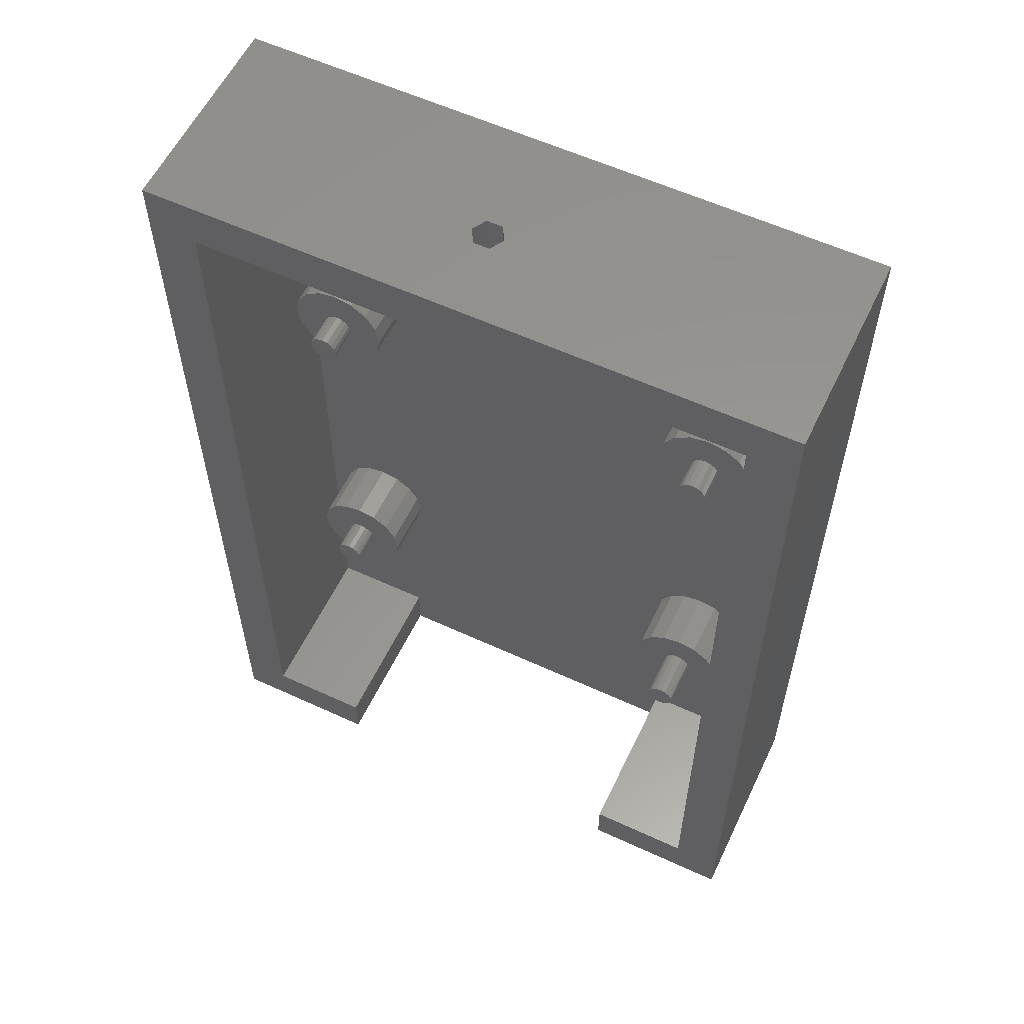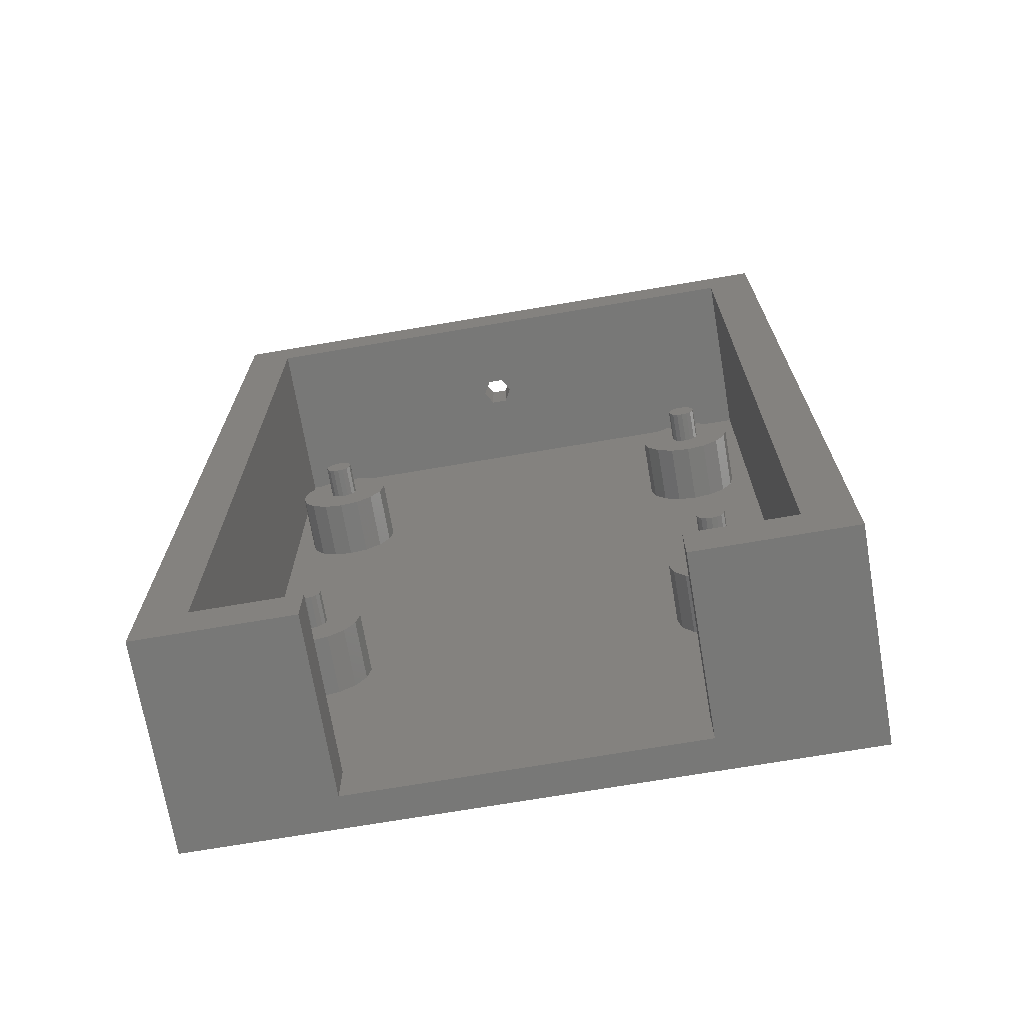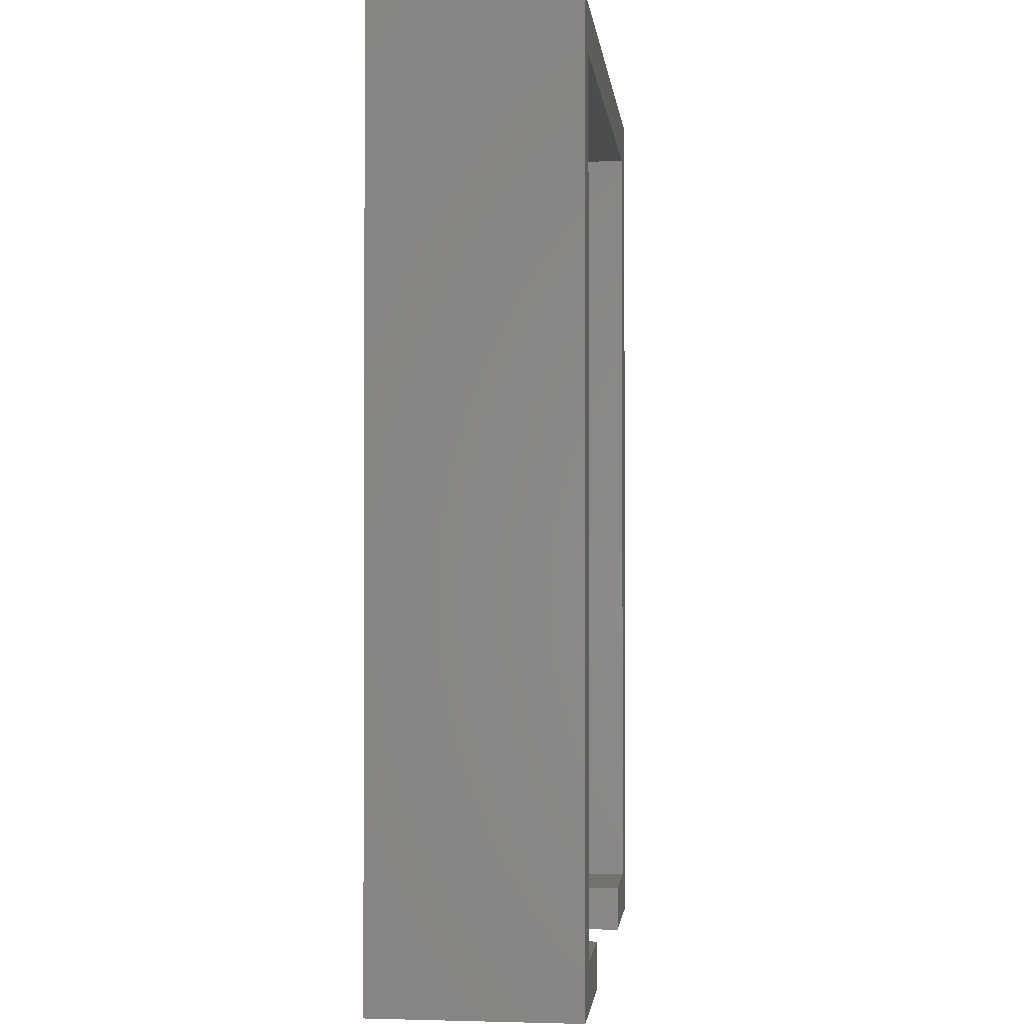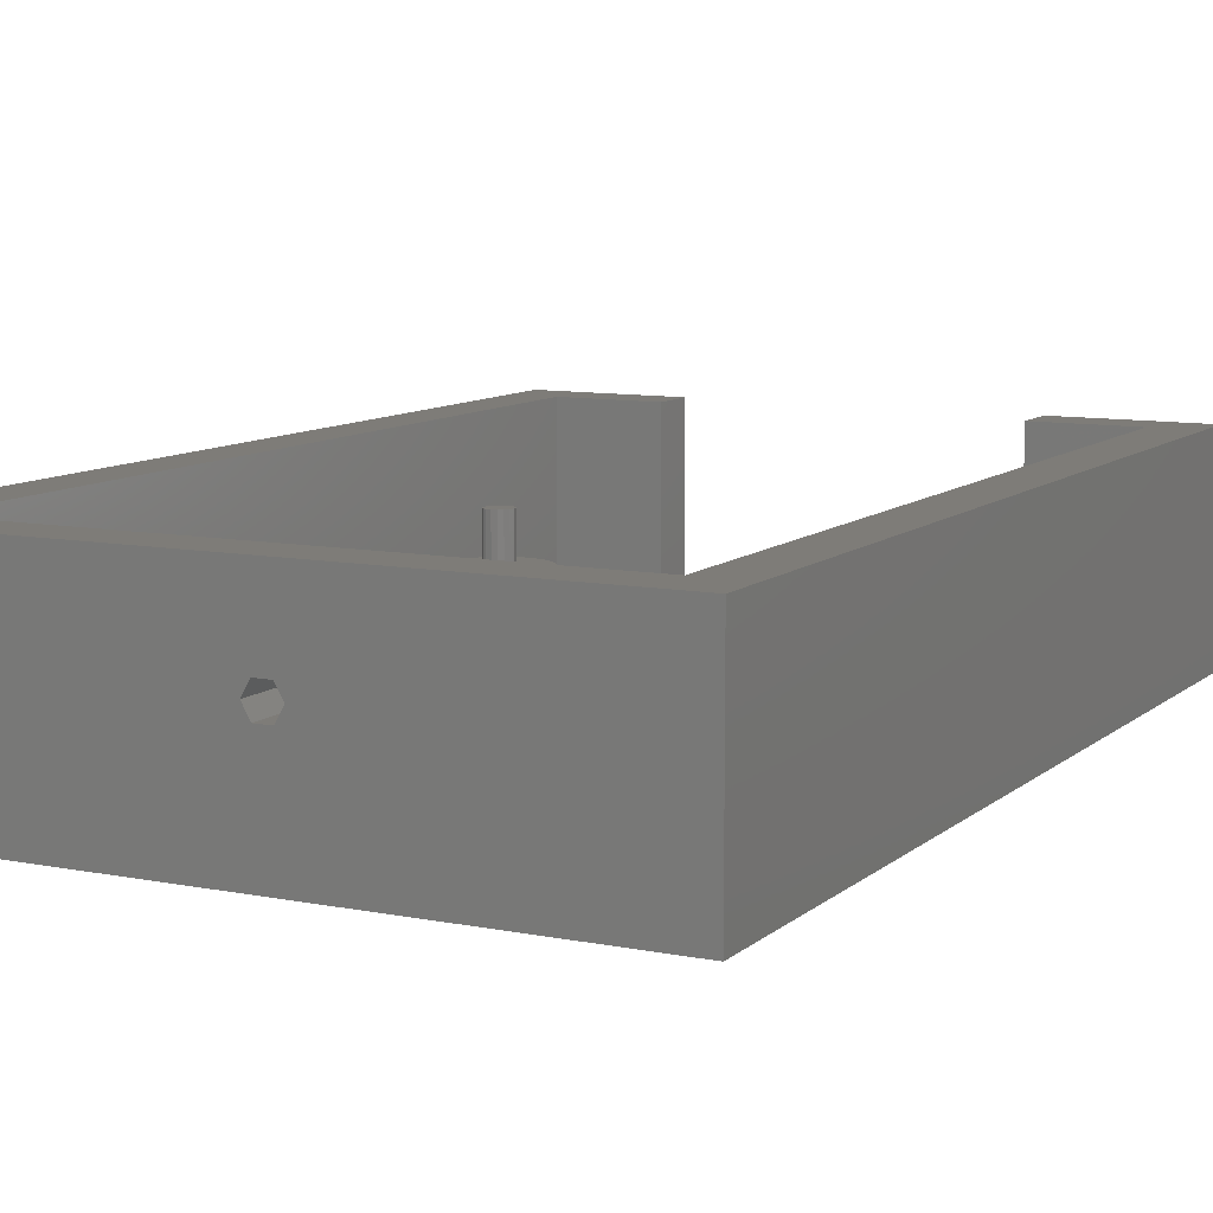
<metadata>
{"format":"stl","ext":"stl","renderer":"f3d","projection":"perspective","resolution":1024,"background":"white","views":[{"elev":58.2,"azim":25.5,"up":"+Y"},{"elev":-70.8,"azim":9.7,"up":"+Y"},{"elev":-1.2,"azim":-83.6,"up":"+Y"},{"elev":9.6,"azim":-152.8,"up":"+Z"}]}
</metadata>
<code>
# stl→obj: 298 verts, 596 faces
v 4.478 41.6 5.75
v 4.25 42.75 5.75
v 4.25 42.75 2
v 4.478 41.6 2
v 30.5 0 2
v 9.5 3 2
v 9.5 0 2
v 30.5 3 2
v 10.25 17.25 2
v 10.02 16.1 2
v 29.98 16.1 2
v 9.371 15.13 2
v 3 3 2
v 4.25 17.25 2
v 3 57 2
v 29.98 18.4 2
v 9.371 19.37 2
v 10.02 18.4 2
v 4.478 18.4 2
v 37 57 2
v 30.63 44.87 2
v 8.398 20.02 2
v 8.398 39.98 2
v 7.25 20.25 2
v 29.75 17.25 2
v 7.25 14.25 2
v 8.398 14.48 2
v 6.102 14.48 2
v 5.129 15.13 2
v 4.478 16.1 2
v 5.129 19.37 2
v 5.129 40.63 2
v 4.478 43.9 2
v 5.129 44.87 2
v 6.102 45.52 2
v 7.25 45.75 2
v 8.398 45.52 2
v 9.371 44.87 2
v 10.02 43.9 2
v 10.25 42.75 2
v 29.75 42.75 2
v 29.98 43.9 2
v 29.98 41.6 2
v 9.371 40.63 2
v 30.63 40.63 2
v 10.02 41.6 2
v 7.25 39.75 2
v 6.102 20.02 2
v 6.102 39.98 2
v 30.63 19.37 2
v 31.6 20.02 2
v 32.75 39.75 2
v 31.6 39.98 2
v 34.87 19.37 2
v 33.9 39.98 2
v 33.9 20.02 2
v 35.75 42.75 2
v 35.75 17.25 2
v 37 3 2
v 35.52 16.1 2
v 32.75 14.25 2
v 34.87 15.13 2
v 33.9 14.48 2
v 31.6 14.48 2
v 30.63 15.13 2
v 31.6 45.52 2
v 32.75 45.75 2
v 33.9 45.52 2
v 34.87 44.87 2
v 35.52 43.9 2
v 32.75 20.25 2
v 35.52 18.4 2
v 35.52 41.6 2
v 34.87 40.63 2
v 8.398 45.52 5.75
v 9.371 44.87 5.75
v 4.478 43.9 5.75
v 7.25 39.75 5.75
v 8.398 39.98 5.75
v 9.371 40.63 5.75
v 10.02 41.6 5.75
v 10.02 43.9 5.75
v 10.25 42.75 5.75
v 7.25 45.75 5.75
v 6.102 45.52 5.75
v 6.102 39.98 5.75
v 5.129 40.63 5.75
v 5.129 44.87 5.75
v 6.375 42.75 5.75
v 6.442 42.42 5.75
v 6.631 43.37 5.75
v 6.442 43.08 5.75
v 7.25 43.62 5.75
v 7.585 43.56 5.75
v 6.915 43.56 5.75
v 7.869 43.37 5.75
v 8.058 42.42 5.75
v 8.125 42.75 5.75
v 8.058 43.08 5.75
v 7.25 41.88 5.75
v 7.585 41.94 5.75
v 7.869 42.13 5.75
v 6.915 41.94 5.75
v 6.631 42.13 5.75
v 6.442 42.42 7.75
v 6.375 42.75 7.75
v 7.25 43.62 7.75
v 7.585 43.56 7.75
v 6.631 42.13 7.75
v 7.25 41.88 7.75
v 7.585 41.94 7.75
v 6.442 43.08 7.75
v 7.869 42.13 7.75
v 8.058 42.42 7.75
v 8.058 43.08 7.75
v 7.869 43.37 7.75
v 8.125 42.75 7.75
v 6.631 43.37 7.75
v 6.915 41.94 7.75
v 6.915 43.56 7.75
v 4.478 16.1 5.75
v 4.25 17.25 5.75
v 8.398 20.02 5.75
v 9.371 19.37 5.75
v 4.478 18.4 5.75
v 7.25 14.25 5.75
v 8.398 14.48 5.75
v 10.02 18.4 5.75
v 10.25 17.25 5.75
v 7.25 20.25 5.75
v 6.102 20.02 5.75
v 6.102 14.48 5.75
v 5.129 15.13 5.75
v 10.02 16.1 5.75
v 9.371 15.13 5.75
v 5.129 19.37 5.75
v 6.375 17.25 5.75
v 6.442 16.92 5.75
v 6.631 17.87 5.75
v 6.442 17.58 5.75
v 7.25 18.12 5.75
v 7.585 18.06 5.75
v 6.915 18.06 5.75
v 7.869 17.87 5.75
v 8.058 16.92 5.75
v 8.125 17.25 5.75
v 8.058 17.58 5.75
v 7.25 16.38 5.75
v 7.585 16.44 5.75
v 7.869 16.63 5.75
v 6.915 16.44 5.75
v 6.631 16.63 5.75
v 6.442 16.92 7.75
v 6.375 17.25 7.75
v 7.25 18.12 7.75
v 7.585 18.06 7.75
v 7.25 16.38 7.75
v 7.585 16.44 7.75
v 6.442 17.58 7.75
v 7.869 16.63 7.75
v 8.058 16.92 7.75
v 8.058 17.58 7.75
v 7.869 17.87 7.75
v 8.125 17.25 7.75
v 6.631 17.87 7.75
v 6.631 16.63 7.75
v 6.915 16.44 7.75
v 6.915 18.06 7.75
v 29.98 41.6 5.75
v 29.75 42.75 5.75
v 32.75 45.75 5.75
v 33.9 45.52 5.75
v 32.75 39.75 5.75
v 33.9 39.98 5.75
v 29.98 43.9 5.75
v 35.52 41.6 5.75
v 35.75 42.75 5.75
v 34.87 40.63 5.75
v 35.52 43.9 5.75
v 34.87 44.87 5.75
v 31.6 39.98 5.75
v 30.63 40.63 5.75
v 30.63 44.87 5.75
v 31.6 45.52 5.75
v 31.88 42.75 5.75
v 31.94 42.42 5.75
v 32.13 43.37 5.75
v 31.94 43.08 5.75
v 32.75 43.62 5.75
v 33.08 43.56 5.75
v 32.42 43.56 5.75
v 33.37 43.37 5.75
v 33.56 42.42 5.75
v 33.62 42.75 5.75
v 33.56 43.08 5.75
v 32.75 41.88 5.75
v 33.08 41.94 5.75
v 33.37 42.13 5.75
v 32.42 41.94 5.75
v 32.13 42.13 5.75
v 31.94 42.42 7.75
v 31.88 42.75 7.75
v 32.75 43.62 7.75
v 33.08 43.56 7.75
v 32.75 41.88 7.75
v 33.08 41.94 7.75
v 31.94 43.08 7.75
v 33.37 42.13 7.75
v 33.56 42.42 7.75
v 33.56 43.08 7.75
v 33.37 43.37 7.75
v 33.62 42.75 7.75
v 32.13 43.37 7.75
v 32.13 42.13 7.75
v 32.42 41.94 7.75
v 32.42 43.56 7.75
v 29.98 16.1 5.75
v 29.75 17.25 5.75
v 33.9 20.02 5.75
v 34.87 19.37 5.75
v 31.6 14.48 5.75
v 32.75 14.25 5.75
v 30.63 15.13 5.75
v 29.98 18.4 5.75
v 33.9 14.48 5.75
v 34.87 15.13 5.75
v 35.52 16.1 5.75
v 35.52 18.4 5.75
v 35.75 17.25 5.75
v 32.75 20.25 5.75
v 31.6 20.02 5.75
v 30.63 19.37 5.75
v 31.88 17.25 5.75
v 31.94 16.92 5.75
v 32.13 17.87 5.75
v 31.94 17.58 5.75
v 32.75 18.12 5.75
v 33.08 18.06 5.75
v 32.42 18.06 5.75
v 33.37 17.87 5.75
v 33.56 16.92 5.75
v 33.62 17.25 5.75
v 33.56 17.58 5.75
v 32.75 16.38 5.75
v 33.08 16.44 5.75
v 33.37 16.63 5.75
v 32.42 16.44 5.75
v 32.13 16.63 5.75
v 31.94 16.92 8.75
v 31.88 17.25 8.75
v 33.56 16.92 8.75
v 33.62 17.25 8.75
v 33.08 18.06 8.75
v 33.37 17.87 8.75
v 32.13 16.63 8.75
v 33.56 17.58 8.75
v 31.94 17.58 8.75
v 32.75 16.38 8.75
v 33.08 16.44 8.75
v 33.37 16.63 8.75
v 32.75 18.12 8.75
v 32.42 18.06 8.75
v 32.13 17.87 8.75
v 32.42 16.44 8.75
v 0 0 13
v 0 60 0
v 0 0 0
v 0 60 13
v 40 0 0
v 40 0 13
v 30.5 0 13
v 9.5 0 13
v 40 60 0
v 19.5 60 8.366
v 18.7 60 8.366
v 18 60 7.5
v 18.4 60 8.193
v 40 60 13
v 20 60 7.5
v 18.5 60 6.634
v 19.5 60 6.634
v 19.9 60 7.673
v 18.5 60 8.366
v 3 57 13
v 3 3 13
v 9.5 3 13
v 37 57 13
v 37 3 13
v 30.5 3 13
v 18 57 7.5
v 18.1 57 7.673
v 18.5 57 8.366
v 19.5 57 8.366
v 19.3 57 8.366
v 19.5 57 6.634
v 20 57 7.5
v 19.6 57 8.193
v 18.5 57 6.634
f 1 2 3
f 4 1 3
f 5 6 7
f 5 8 6
f 9 10 11
f 6 10 12
f 13 14 15
f 14 3 15
f 16 17 18
f 4 3 14
f 14 19 4
f 20 15 21
f 22 23 24
f 25 18 9
f 8 10 6
f 9 11 25
f 26 13 6
f 6 12 27
f 6 27 26
f 13 26 28
f 13 28 29
f 13 29 30
f 13 30 14
f 19 31 32
f 33 15 3
f 34 15 33
f 15 35 36
f 35 15 34
f 15 36 37
f 15 37 38
f 15 38 21
f 39 40 41
f 38 39 42
f 22 17 23
f 40 43 41
f 44 17 45
f 40 46 43
f 24 47 48
f 44 23 17
f 23 47 24
f 49 31 48
f 49 48 47
f 32 31 49
f 4 19 32
f 18 25 16
f 17 16 50
f 51 52 53
f 50 45 17
f 54 55 56
f 57 58 59
f 10 8 11
f 58 60 59
f 61 8 59
f 62 59 60
f 63 59 62
f 61 59 63
f 64 8 61
f 65 8 64
f 11 8 65
f 50 51 53
f 38 42 21
f 42 39 41
f 20 21 66
f 20 66 67
f 20 67 68
f 20 68 69
f 20 69 70
f 56 55 71
f 20 70 57
f 54 72 73
f 20 57 59
f 57 72 58
f 57 73 72
f 73 74 54
f 52 51 71
f 55 54 74
f 52 71 55
f 44 45 46
f 45 50 53
f 43 46 45
f 75 38 37
f 75 76 38
f 2 33 3
f 2 77 33
f 23 78 47
f 23 79 78
f 46 80 44
f 46 81 80
f 82 39 38
f 76 82 38
f 83 40 39
f 82 83 39
f 84 37 36
f 84 75 37
f 85 36 35
f 85 84 36
f 47 86 49
f 47 78 86
f 49 87 32
f 49 86 87
f 87 1 4
f 32 87 4
f 40 81 46
f 40 83 81
f 44 79 23
f 44 80 79
f 88 35 34
f 88 85 35
f 89 77 2
f 1 90 2
f 87 90 1
f 85 88 91
f 92 88 77
f 77 89 92
f 89 2 90
f 85 93 84
f 76 75 94
f 92 91 88
f 93 75 84
f 85 95 93
f 95 85 91
f 76 96 82
f 81 83 97
f 93 94 75
f 98 83 82
f 82 96 99
f 96 76 94
f 81 97 80
f 78 79 100
f 99 98 82
f 101 79 80
f 80 97 102
f 97 83 98
f 80 102 101
f 78 103 86
f 101 100 79
f 100 103 78
f 103 87 86
f 103 104 87
f 104 90 87
f 77 34 33
f 77 88 34
f 105 106 89
f 90 105 89
f 107 94 93
f 107 108 94
f 109 105 90
f 104 109 90
f 101 110 100
f 101 111 110
f 106 92 89
f 106 112 92
f 97 113 102
f 97 114 113
f 115 99 96
f 116 115 96
f 117 98 99
f 115 117 99
f 108 96 94
f 108 116 96
f 118 112 106
f 105 109 106
f 109 118 106
f 119 110 109
f 110 111 109
f 111 118 109
f 113 117 111
f 114 117 113
f 117 115 111
f 115 116 111
f 116 118 111
f 108 107 116
f 107 120 116
f 120 118 116
f 100 119 103
f 100 110 119
f 103 109 104
f 103 119 109
f 98 114 97
f 98 117 114
f 102 111 101
f 102 113 111
f 118 95 91
f 118 120 95
f 120 93 95
f 120 107 93
f 112 91 92
f 112 118 91
f 121 122 14
f 30 121 14
f 123 17 22
f 123 124 17
f 122 19 14
f 122 125 19
f 27 126 26
f 27 127 126
f 128 18 17
f 124 128 17
f 129 9 18
f 128 129 18
f 130 22 24
f 130 123 22
f 131 24 48
f 131 130 24
f 26 132 28
f 26 126 132
f 28 133 29
f 28 132 133
f 133 121 30
f 29 133 30
f 9 134 10
f 9 129 134
f 12 127 27
f 12 135 127
f 136 48 31
f 136 131 48
f 125 31 19
f 125 136 31
f 10 135 12
f 10 134 135
f 137 125 122
f 121 138 122
f 133 138 121
f 131 136 139
f 140 136 125
f 125 137 140
f 137 122 138
f 131 141 130
f 124 123 142
f 140 139 136
f 141 123 130
f 131 143 141
f 143 131 139
f 124 144 128
f 134 129 145
f 141 142 123
f 146 129 128
f 128 144 147
f 144 124 142
f 134 145 135
f 126 127 148
f 147 146 128
f 149 127 135
f 135 145 150
f 145 129 146
f 135 150 149
f 126 151 132
f 149 148 127
f 148 151 126
f 151 133 132
f 151 152 133
f 152 138 133
f 153 154 137
f 138 153 137
f 155 142 141
f 155 156 142
f 149 157 148
f 149 158 157
f 154 140 137
f 154 159 140
f 145 160 150
f 145 161 160
f 162 147 144
f 163 162 144
f 164 146 147
f 162 164 147
f 156 144 142
f 156 163 144
f 165 159 154
f 153 166 154
f 166 165 154
f 167 157 166
f 157 158 166
f 158 165 166
f 160 164 158
f 161 164 160
f 164 162 158
f 162 163 158
f 163 165 158
f 156 155 163
f 155 168 163
f 168 165 163
f 148 167 151
f 148 157 167
f 151 166 152
f 151 167 166
f 166 153 138
f 152 166 138
f 146 161 145
f 146 164 161
f 150 158 149
f 150 160 158
f 168 141 143
f 168 155 141
f 159 139 140
f 159 165 139
f 165 143 139
f 165 168 143
f 169 170 41
f 43 169 41
f 171 68 67
f 171 172 68
f 55 173 52
f 55 174 173
f 170 42 41
f 170 175 42
f 57 176 73
f 57 177 176
f 74 174 55
f 74 178 174
f 179 70 69
f 180 179 69
f 177 57 70
f 179 177 70
f 172 69 68
f 172 180 69
f 52 181 53
f 52 173 181
f 53 182 45
f 53 181 182
f 182 169 43
f 45 182 43
f 73 178 74
f 73 176 178
f 183 66 21
f 183 184 66
f 184 67 66
f 184 171 67
f 175 21 42
f 175 183 21
f 185 175 170
f 169 186 170
f 182 186 169
f 184 183 187
f 188 183 175
f 175 185 188
f 185 170 186
f 184 189 171
f 180 172 190
f 188 187 183
f 189 172 171
f 184 191 189
f 191 184 187
f 180 192 179
f 176 177 193
f 189 190 172
f 194 177 179
f 179 192 195
f 192 180 190
f 176 193 178
f 173 174 196
f 195 194 179
f 197 174 178
f 178 193 198
f 193 177 194
f 178 198 197
f 173 199 181
f 197 196 174
f 196 199 173
f 199 182 181
f 199 200 182
f 200 186 182
f 201 202 185
f 186 201 185
f 203 190 189
f 203 204 190
f 197 205 196
f 197 206 205
f 202 188 185
f 202 207 188
f 193 208 198
f 193 209 208
f 210 195 192
f 211 210 192
f 212 194 195
f 210 212 195
f 204 192 190
f 204 211 192
f 213 207 202
f 201 214 202
f 214 213 202
f 215 205 214
f 205 206 214
f 206 213 214
f 208 212 206
f 209 212 208
f 212 210 206
f 210 211 206
f 211 213 206
f 204 203 211
f 203 216 211
f 216 213 211
f 196 215 199
f 196 205 215
f 199 214 200
f 199 215 214
f 214 201 186
f 200 214 186
f 194 209 193
f 194 212 209
f 198 206 197
f 198 208 206
f 216 189 191
f 216 203 189
f 207 187 188
f 207 213 187
f 213 191 187
f 213 216 191
f 217 218 25
f 11 217 25
f 219 54 56
f 219 220 54
f 61 221 64
f 61 222 221
f 223 217 11
f 65 223 11
f 218 16 25
f 218 224 16
f 63 222 61
f 63 225 222
f 60 226 62
f 60 227 226
f 228 72 54
f 220 228 54
f 229 58 72
f 228 229 72
f 230 56 71
f 230 219 56
f 231 71 51
f 231 230 71
f 64 223 65
f 64 221 223
f 58 227 60
f 58 229 227
f 62 225 63
f 62 226 225
f 232 51 50
f 232 231 51
f 233 224 218
f 217 234 218
f 223 234 217
f 231 232 235
f 236 232 224
f 224 233 236
f 233 218 234
f 231 237 230
f 220 219 238
f 236 235 232
f 237 219 230
f 231 239 237
f 239 231 235
f 220 240 228
f 227 229 241
f 237 238 219
f 242 229 228
f 228 240 243
f 240 220 238
f 227 241 226
f 222 225 244
f 243 242 228
f 245 225 226
f 226 241 246
f 241 229 242
f 226 246 245
f 222 247 221
f 245 244 225
f 244 247 222
f 247 223 221
f 247 248 223
f 248 234 223
f 224 50 16
f 224 232 50
f 249 250 233
f 234 249 233
f 242 251 241
f 242 252 251
f 253 240 238
f 253 254 240
f 255 249 234
f 248 255 234
f 256 243 240
f 254 256 240
f 250 236 233
f 250 257 236
f 245 258 244
f 245 259 258
f 241 260 246
f 241 251 260
f 252 242 243
f 256 252 243
f 261 238 237
f 261 253 238
f 262 237 239
f 262 261 237
f 263 257 250
f 249 255 250
f 255 263 250
f 264 258 255
f 258 259 255
f 259 263 255
f 260 252 259
f 251 252 260
f 252 256 259
f 256 254 259
f 254 263 259
f 253 261 254
f 261 262 254
f 262 263 254
f 244 264 247
f 244 258 264
f 247 255 248
f 247 264 255
f 246 259 245
f 246 260 259
f 257 235 236
f 257 263 235
f 263 239 235
f 263 262 239
f 265 266 267
f 265 268 266
f 269 270 5
f 270 271 5
f 269 7 267
f 5 7 269
f 7 265 267
f 272 265 7
f 266 269 267
f 266 273 269
f 268 274 275
f 268 276 266
f 277 276 268
f 278 273 279
f 276 280 266
f 281 273 266
f 273 281 279
f 281 266 280
f 278 279 282
f 278 282 274
f 278 274 268
f 268 275 283
f 268 283 277
f 284 265 285
f 272 285 265
f 286 285 272
f 284 268 265
f 287 268 284
f 271 288 289
f 271 270 288
f 270 287 288
f 270 278 287
f 278 268 287
f 273 270 269
f 273 278 270
f 285 15 284
f 285 13 15
f 6 285 286
f 6 13 285
f 59 289 288
f 59 8 289
f 284 290 291
f 284 291 292
f 284 293 287
f 292 294 284
f 15 20 295
f 294 293 284
f 296 20 287
f 297 287 293
f 296 287 297
f 15 295 298
f 295 20 296
f 15 298 290
f 15 290 284
f 20 288 287
f 20 59 288
f 272 6 286
f 272 7 6
f 8 271 289
f 8 5 271
f 290 298 280
f 276 290 280
f 297 274 282
f 297 293 274
f 291 276 277
f 291 290 276
f 292 283 275
f 294 292 275
f 292 277 283
f 292 291 277
f 280 295 281
f 280 298 295
f 294 274 293
f 294 275 274
f 296 282 279
f 296 297 282
f 281 296 279
f 281 295 296

</code>
